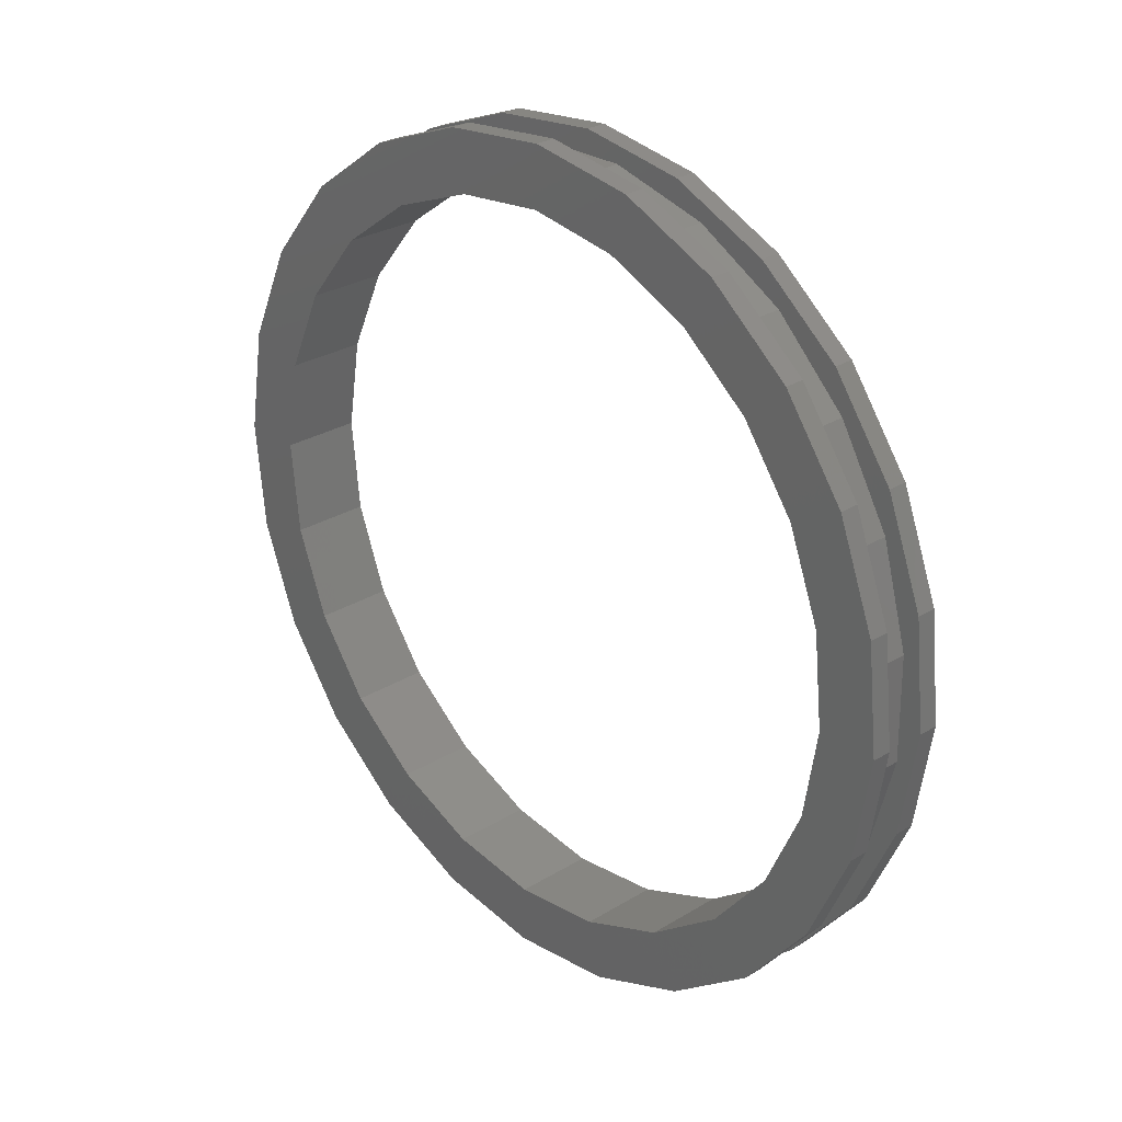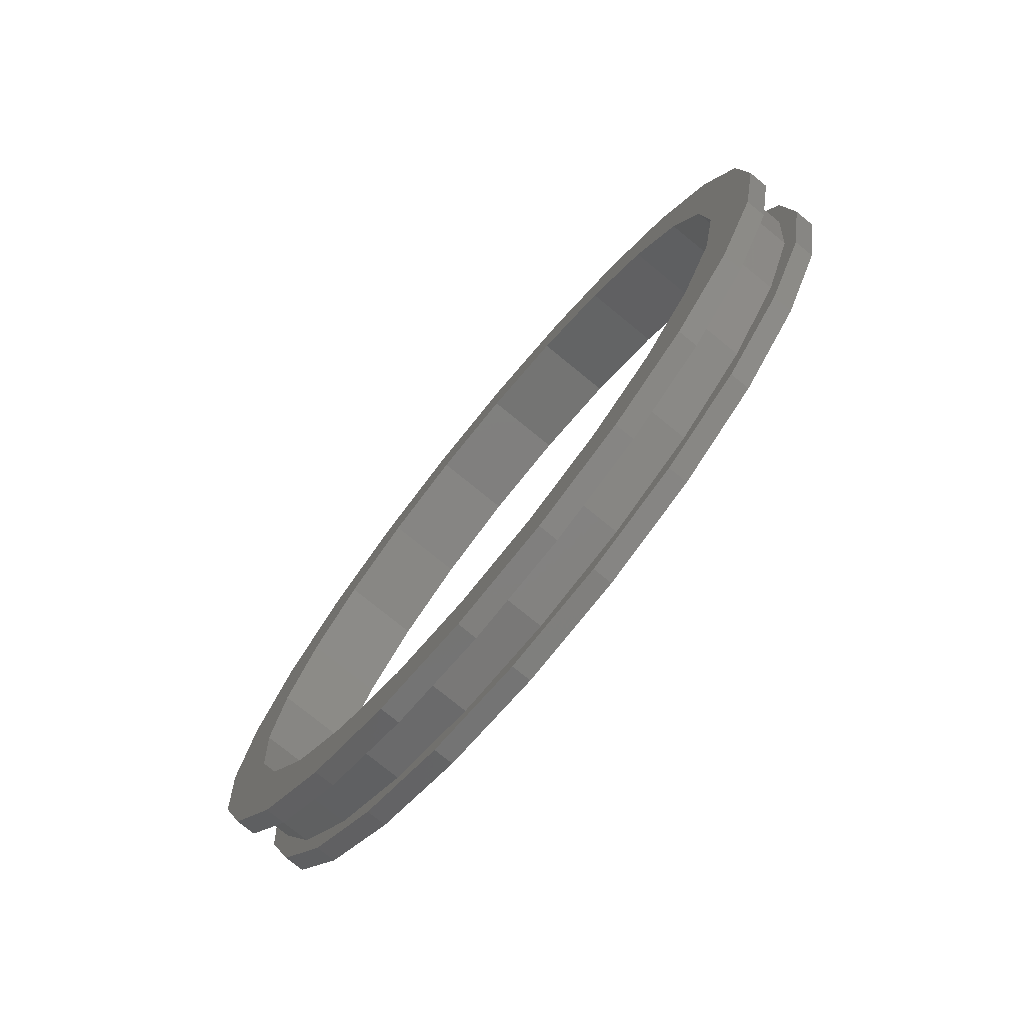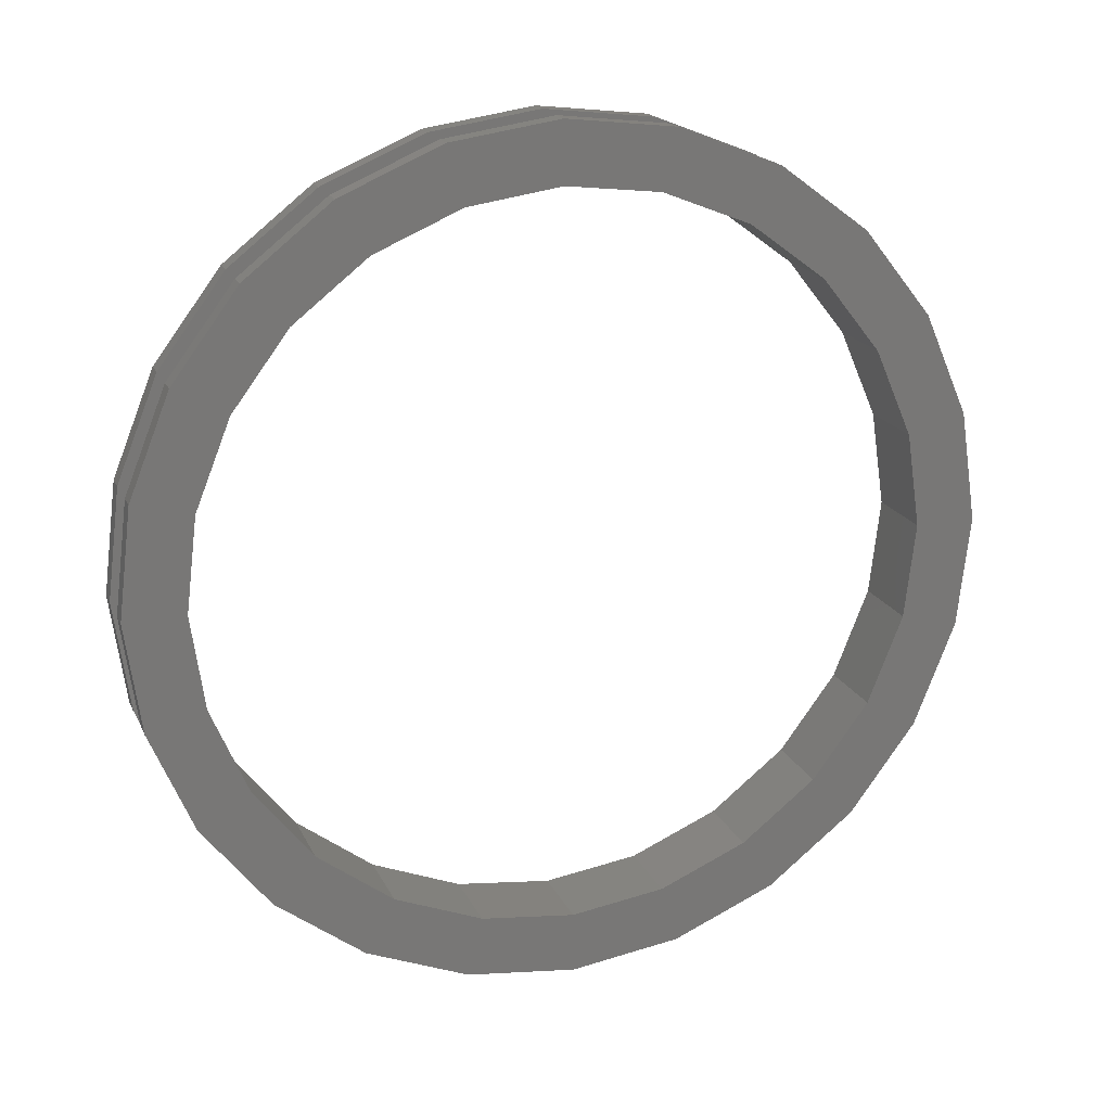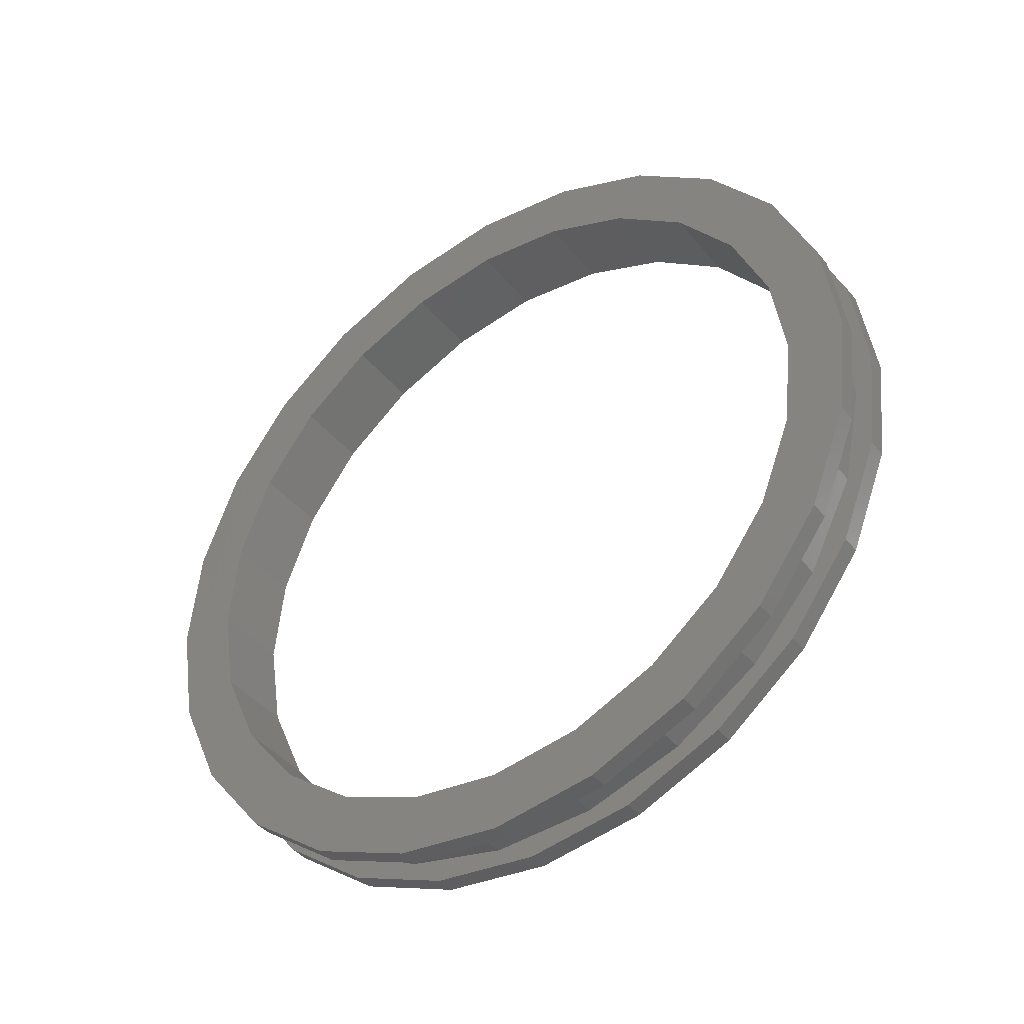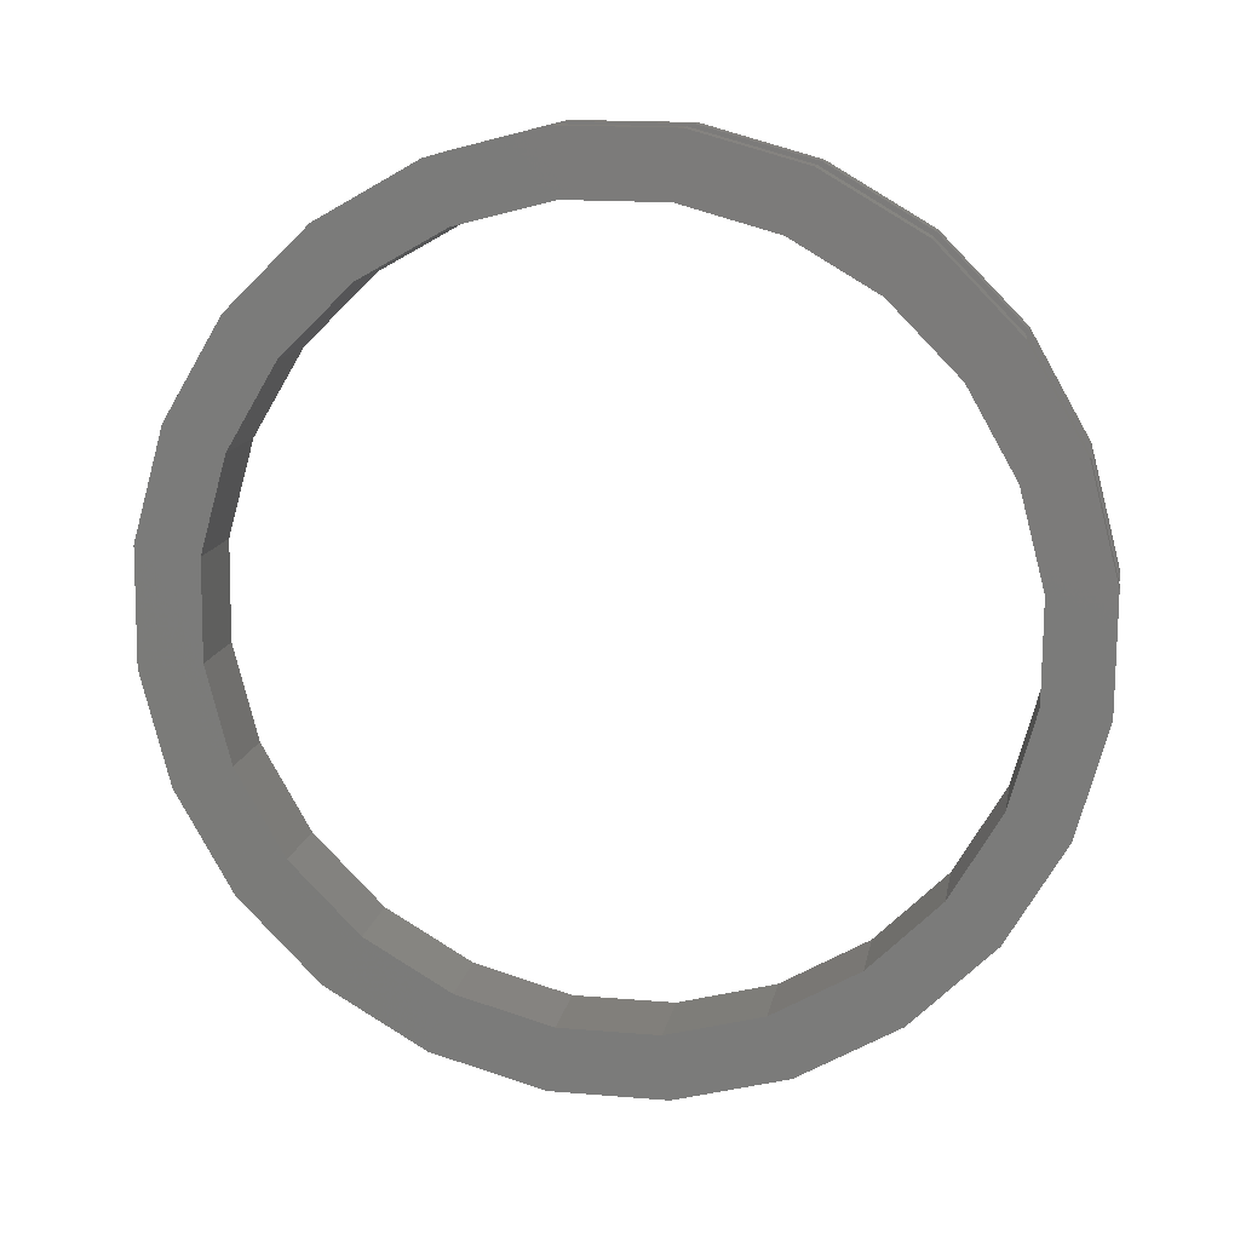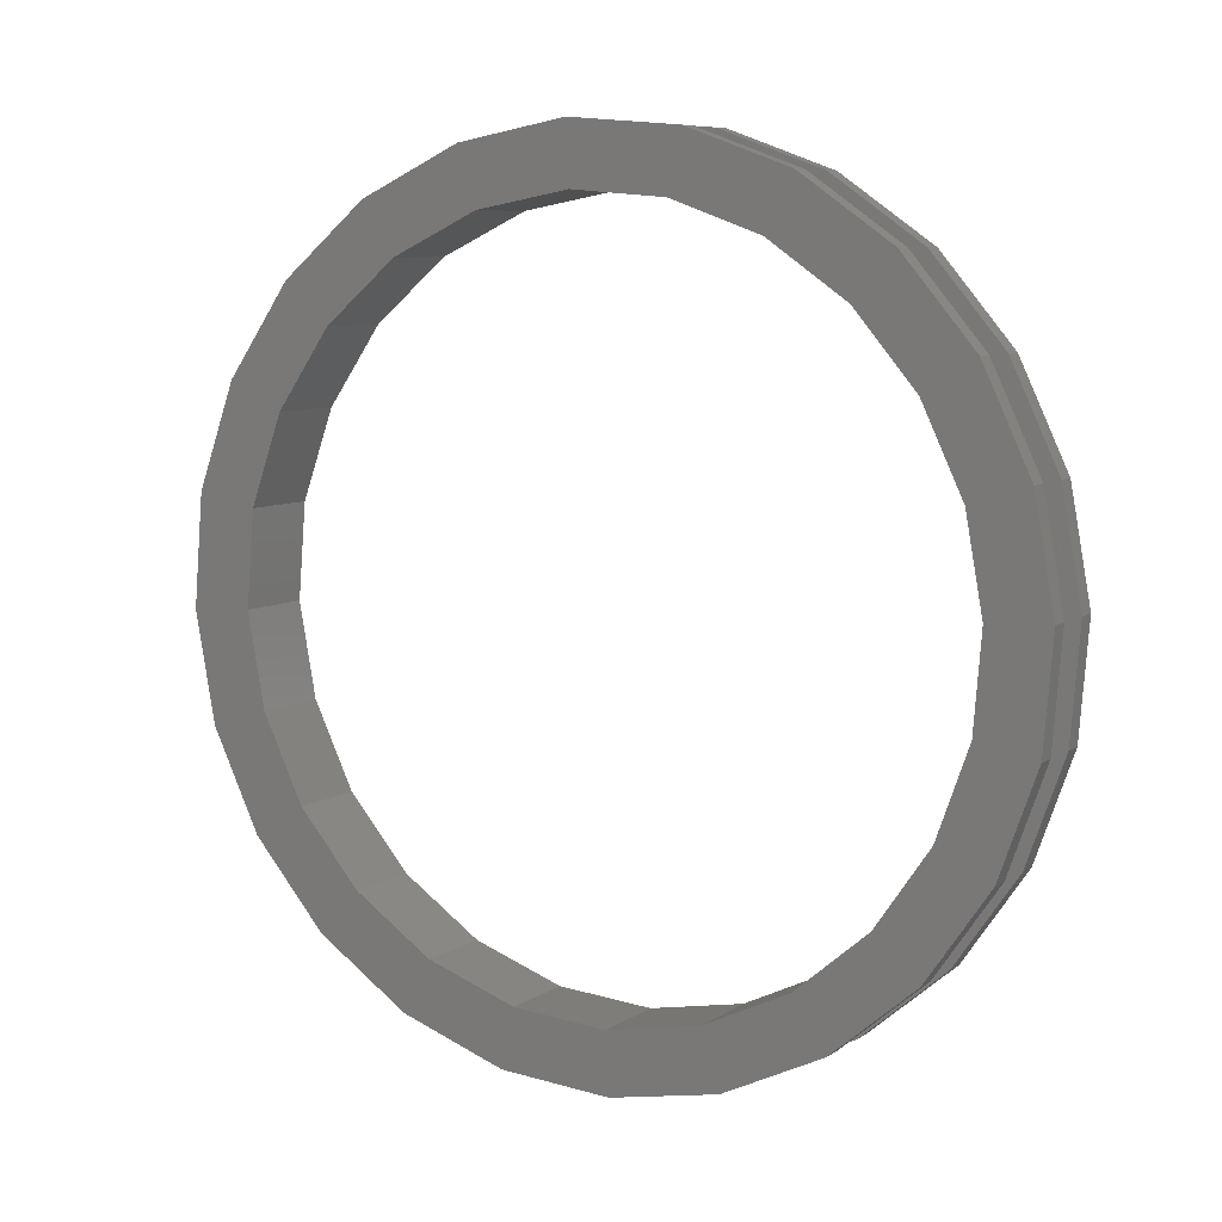
<metadata>
{"format":"stl","ext":"stl","renderer":"f3d","projection":"perspective","resolution":1024,"background":"white","views":[{"elev":-38.2,"azim":-111.1,"up":"+Z"},{"elev":5.0,"azim":82.6,"up":"+Z"},{"elev":60.0,"azim":-24.3,"up":"+Z"},{"elev":66.7,"azim":-66.8,"up":"+Y"},{"elev":52.6,"azim":12.7,"up":"+Z"},{"elev":53.5,"azim":39.4,"up":"+Z"}]}
</metadata>
<code>
# stl→obj: 192 verts, 384 faces
v -19.03 -65.76 -17.22
v -17.5 -66.28 -1.874
v -17.5 -58.47 -8.126
v -19.03 -73.56 -10.96
v -50.85 -85.65 -42.05
v -62.5 -94.41 -36.99
v -50.85 -93.46 -35.8
v -62.5 -86.61 -43.25
v -85 -82.84 -38.54
v -94.32 -86.17 -26.71
v -85 -90.65 -32.29
v -94.32 -78.37 -32.96
v -106 -73.56 -10.96
v -107.5 -58.47 -8.126
v -107.5 -66.28 -1.874
v -106 -65.76 -17.22
v -62.5 -30.34 26.99
v -50.85 -39.1 32.05
v -62.5 -38.14 33.25
v -50.85 -31.3 25.8
v -40 -41.91 28.54
v -40 -34.11 22.29
v -30.68 -78.37 -32.96
v -40 -90.65 -32.29
v -30.68 -86.17 -26.71
v -40 -82.84 -38.54
v -30.68 -46.38 22.96
v -30.68 -38.58 16.71
v -23.53 -72.54 -25.69
v -23.53 -80.35 -19.43
v -101.5 -72.54 -25.69
v -101.5 -80.35 -19.43
v -101.5 -52.21 15.69
v -94.32 -38.58 16.71
v -94.32 -46.38 22.96
v -101.5 -44.41 9.433
v -85 -41.91 28.54
v -85 -34.11 22.29
v -74.15 -31.3 25.8
v -74.15 -39.1 32.05
v -74.15 -85.65 -42.05
v -74.15 -93.46 -35.8
v -106 -51.19 0.9633
v -106 -59 7.216
v -23.53 -44.41 9.433
v -23.53 -52.21 15.69
v -19.03 -59 7.216
v -19.03 -51.19 0.9633
v -108 -47.42 9.671
v -101 -44.41 21.43
v -101 -40.5 18.3
v -108 -51.32 12.8
v -94.36 -84.52 -36.64
v -83.3 -92.76 -38.92
v -94.36 -88.42 -33.51
v -83.3 -88.85 -42.05
v -57.78 -91.55 -45.41
v -45.06 -93.63 -40.01
v -57.78 -95.45 -42.28
v -45.06 -89.72 -43.13
v -91.47 -34.95 25.24
v -91.47 -38.85 28.36
v -30.64 -36.33 23.51
v -41.7 -35.9 32.05
v -30.64 -40.23 26.64
v -41.7 -32 28.92
v -79.94 -31.13 30.01
v -79.94 -35.03 33.13
v -21.75 -46.21 19.18
v -15.64 -49.52 7.048
v -21.75 -42.31 16.05
v -15.64 -53.42 10.17
v -13.2 -69.53 -9.934
v -17.03 -73.43 -22.8
v -13.2 -65.63 -13.06
v -17.03 -77.33 -19.67
v -33.53 -89.81 -35.24
v -33.53 -85.9 -38.36
v -70.83 -95.15 -41.91
v -70.83 -91.25 -45.04
v -12.72 -61.38 0.2456
v -12.72 -57.48 -2.881
v -67.22 -29.3 32.28
v -67.22 -33.21 35.41
v -23.97 -84.25 -28.3
v -23.97 -80.35 -31.43
v -54.17 -29.6 31.91
v -54.17 -33.5 35.04
v -112.3 -63.38 -10.25
v -111.8 -59.12 3.061
v -111.8 -55.22 -0.06568
v -112.3 -67.28 -7.119
v -113.2 -55.83 7.168
v -113.2 -72.82 -14.04
v -115 -64.33 -3.437
v -108 -47.92 17.05
v -99.62 -41.12 25.54
v -88.75 -35.9 32.05
v -76.09 -32.62 36.14
v -62.5 -31.5 37.54
v -48.91 -32.62 36.14
v -36.25 -35.9 32.05
v -25.38 -41.12 25.54
v -17.03 -47.92 17.05
v -11.79 -55.83 7.168
v -108 -80.74 -23.92
v -109.4 -75.23 -17.05
v -103.2 -82.44 -26.05
v -99.62 -87.54 -32.41
v -88.75 -92.76 -38.92
v -76.09 -96.03 -43.01
v -62.5 -97.15 -44.41
v -48.91 -96.03 -43.01
v -36.25 -92.76 -38.92
v -25.38 -87.54 -32.41
v -17.03 -80.74 -23.92
v -11.79 -72.82 -14.04
v -10 -64.33 -3.437
v -103.2 -78.54 -29.18
v -109.4 -71.33 -20.17
v -108 -82.69 -22.36
v -99.62 -89.49 -30.85
v -88.75 -94.71 -37.36
v -76.09 -97.99 -41.45
v -62.5 -99.1 -42.85
v -48.91 -97.99 -41.45
v -36.25 -94.71 -37.36
v -25.38 -89.49 -30.85
v -17.03 -82.69 -22.36
v -17.03 -49.87 18.61
v -11.79 -57.78 8.731
v -11.79 -74.77 -12.48
v -10 -66.28 -1.874
v -113.2 -74.77 -12.48
v -113.2 -57.78 8.731
v -115 -66.28 -1.874
v -108 -49.87 18.61
v -99.62 -43.07 27.1
v -88.75 -37.85 33.61
v -76.09 -34.57 37.7
v -62.5 -33.45 39.1
v -48.91 -34.57 37.7
v -36.25 -37.85 33.61
v -25.38 -43.07 27.1
v -113.2 -49.98 2.478
v -113.2 -66.97 -18.73
v -115 -58.47 -8.126
v -108 -42.06 12.36
v -108 -74.89 -28.61
v -99.62 -35.26 20.85
v -88.75 -30.05 27.36
v -76.09 -26.77 31.45
v -62.5 -25.65 32.85
v -48.91 -26.77 31.45
v -36.25 -30.05 27.36
v -25.38 -35.26 20.85
v -17.03 -42.06 12.36
v -99.62 -81.69 -37.1
v -88.75 -86.9 -43.61
v -76.09 -90.18 -47.7
v -62.5 -91.3 -49.1
v -48.91 -90.18 -47.7
v -36.25 -86.9 -43.61
v -25.38 -81.69 -37.1
v -17.03 -74.89 -28.61
v -11.79 -49.98 2.478
v -11.79 -66.97 -18.73
v -10 -58.47 -8.126
v -10 -60.43 -6.563
v -11.79 -51.93 4.041
v -36.25 -32 28.92
v -25.38 -37.21 22.41
v -88.75 -32 28.92
v -76.09 -28.72 33.01
v -99.62 -37.21 22.41
v -108 -44.01 13.92
v -25.38 -83.64 -35.54
v -36.25 -88.85 -42.05
v -76.09 -92.13 -46.14
v -88.75 -88.85 -42.05
v -48.91 -92.13 -46.14
v -62.5 -93.25 -47.54
v -62.5 -27.6 34.41
v -48.91 -28.72 33.01
v -113.2 -68.92 -17.17
v -108 -76.84 -27.05
v -17.03 -44.01 13.92
v -113.2 -51.93 4.041
v -115 -60.43 -6.563
v -17.03 -76.84 -27.05
v -11.79 -68.92 -17.17
v -99.62 -83.64 -35.54
f 1 2 3
f 2 1 4
f 5 6 7
f 6 5 8
f 9 10 11
f 10 9 12
f 13 14 15
f 14 13 16
f 17 18 19
f 18 17 20
f 20 21 18
f 21 20 22
f 23 24 25
f 24 23 26
f 22 27 21
f 27 22 28
f 29 4 1
f 4 29 30
f 10 31 32
f 31 10 12
f 33 34 35
f 34 33 36
f 34 37 35
f 37 34 38
f 39 19 40
f 19 39 17
f 41 11 42
f 11 41 9
f 23 30 29
f 30 23 25
f 15 43 44
f 43 15 14
f 45 27 28
f 27 45 46
f 3 47 48
f 47 3 2
f 32 16 13
f 16 32 31
f 8 42 6
f 42 8 41
f 26 7 24
f 7 26 5
f 38 40 37
f 40 38 39
f 48 46 45
f 46 48 47
f 44 36 33
f 36 44 43
f 49 50 51
f 50 49 52
f 53 54 55
f 54 53 56
f 57 58 59
f 58 57 60
f 61 50 62
f 50 61 51
f 63 64 65
f 64 63 66
f 67 62 68
f 62 67 61
f 69 70 71
f 70 69 72
f 73 74 75
f 74 73 76
f 60 77 58
f 77 60 78
f 56 79 54
f 79 56 80
f 81 75 82
f 75 81 73
f 65 71 63
f 71 65 69
f 83 68 84
f 68 83 67
f 78 85 77
f 85 78 86
f 76 86 74
f 86 76 85
f 87 84 88
f 84 87 83
f 66 88 64
f 88 66 87
f 72 82 70
f 82 72 81
f 89 90 91
f 90 89 92
f 93 94 95
f 94 93 90
f 90 93 96
f 94 90 92
f 90 96 52
f 52 96 50
f 50 96 97
f 50 97 62
f 62 97 98
f 62 98 68
f 68 98 99
f 68 99 84
f 84 99 100
f 84 100 88
f 88 100 101
f 88 101 64
f 64 101 102
f 64 102 65
f 65 102 103
f 65 103 69
f 69 103 104
f 69 104 72
f 72 104 105
f 72 105 81
f 92 106 94
f 106 92 107
f 106 107 108
f 106 108 109
f 109 108 55
f 109 55 110
f 110 55 54
f 110 54 111
f 111 54 79
f 111 79 112
f 112 79 59
f 112 59 113
f 113 59 58
f 113 58 114
f 114 58 77
f 114 77 115
f 115 77 85
f 115 85 116
f 116 85 76
f 116 76 117
f 117 76 73
f 117 73 81
f 117 81 105
f 117 105 118
f 91 52 49
f 52 91 90
f 53 108 119
f 108 53 55
f 119 107 120
f 107 119 108
f 121 13 15
f 13 121 122
f 13 122 32
f 32 122 10
f 10 122 123
f 10 123 11
f 11 123 124
f 11 124 42
f 42 124 125
f 42 125 6
f 6 125 7
f 7 125 126
f 7 126 24
f 24 126 127
f 24 127 25
f 25 127 128
f 25 128 30
f 30 128 129
f 30 129 4
f 4 129 2
f 2 129 130
f 130 129 131
f 131 129 132
f 131 132 133
f 134 135 136
f 135 134 137
f 137 134 121
f 137 121 15
f 137 15 44
f 137 44 138
f 138 44 33
f 138 33 35
f 138 35 139
f 139 35 37
f 139 37 140
f 140 37 40
f 140 40 141
f 141 40 19
f 141 19 18
f 141 18 142
f 142 18 21
f 142 21 143
f 143 21 27
f 143 27 144
f 144 27 46
f 144 46 130
f 130 46 47
f 130 47 2
f 98 138 139
f 138 98 97
f 96 138 97
f 138 96 137
f 120 92 89
f 92 120 107
f 80 59 79
f 59 80 57
f 93 137 96
f 137 93 135
f 106 134 94
f 134 106 121
f 95 135 93
f 135 95 136
f 102 142 143
f 142 102 101
f 109 123 122
f 123 109 110
f 109 121 106
f 121 109 122
f 110 124 123
f 124 110 111
f 132 118 133
f 118 132 117
f 100 140 141
f 140 100 99
f 130 103 144
f 103 130 104
f 113 127 126
f 127 113 114
f 131 104 130
f 104 131 105
f 128 116 129
f 116 128 115
f 112 126 125
f 126 112 113
f 133 105 131
f 105 133 118
f 129 117 132
f 117 129 116
f 94 136 95
f 136 94 134
f 114 128 127
f 128 114 115
f 111 125 124
f 125 111 112
f 103 143 144
f 143 103 102
f 99 139 140
f 139 99 98
f 101 141 142
f 141 101 100
f 145 146 147
f 146 145 148
f 146 148 149
f 149 148 14
f 14 148 43
f 43 148 150
f 43 150 36
f 36 150 34
f 34 150 151
f 34 151 38
f 38 151 152
f 38 152 39
f 39 152 153
f 39 153 17
f 17 153 20
f 20 153 154
f 20 154 22
f 22 154 155
f 22 155 28
f 28 155 156
f 28 156 45
f 45 156 157
f 45 157 48
f 48 157 3
f 149 16 158
f 16 149 14
f 158 16 31
f 158 31 12
f 158 12 159
f 159 12 9
f 159 9 160
f 160 9 41
f 160 41 161
f 161 41 8
f 161 8 5
f 161 5 162
f 162 5 26
f 162 26 163
f 163 26 23
f 163 23 164
f 164 23 29
f 164 29 165
f 165 29 1
f 165 1 3
f 165 3 157
f 165 157 166
f 165 166 167
f 167 166 168
f 169 166 170
f 166 169 168
f 156 171 172
f 171 156 155
f 152 173 174
f 173 152 151
f 148 175 150
f 175 148 176
f 163 177 178
f 177 163 164
f 159 179 180
f 179 159 160
f 161 181 182
f 181 161 162
f 154 183 184
f 183 154 153
f 149 185 146
f 185 149 186
f 160 182 179
f 182 160 161
f 187 156 172
f 156 187 157
f 147 188 145
f 188 147 189
f 177 165 190
f 165 177 164
f 170 157 187
f 157 170 166
f 191 168 169
f 168 191 167
f 153 174 183
f 174 153 152
f 151 175 173
f 175 151 150
f 158 186 149
f 186 158 192
f 158 180 192
f 180 158 159
f 190 167 191
f 167 190 165
f 155 184 171
f 184 155 154
f 162 178 181
f 178 162 163
f 186 89 185
f 89 186 120
f 120 186 119
f 119 186 192
f 119 192 53
f 53 192 180
f 53 180 56
f 56 180 179
f 56 179 80
f 80 179 182
f 80 182 57
f 57 182 181
f 57 181 60
f 60 181 178
f 60 178 78
f 78 178 177
f 78 177 86
f 86 177 190
f 86 190 74
f 74 190 191
f 74 191 75
f 75 191 82
f 185 188 189
f 188 185 91
f 188 91 176
f 91 185 89
f 176 91 49
f 176 49 51
f 176 51 175
f 175 51 61
f 175 61 173
f 173 61 67
f 173 67 174
f 174 67 83
f 174 83 183
f 183 83 87
f 183 87 184
f 184 87 66
f 184 66 171
f 171 66 63
f 171 63 172
f 172 63 71
f 172 71 187
f 187 71 70
f 187 70 170
f 170 70 82
f 170 82 191
f 170 191 169
f 146 189 147
f 189 146 185
f 145 176 148
f 176 145 188

</code>
